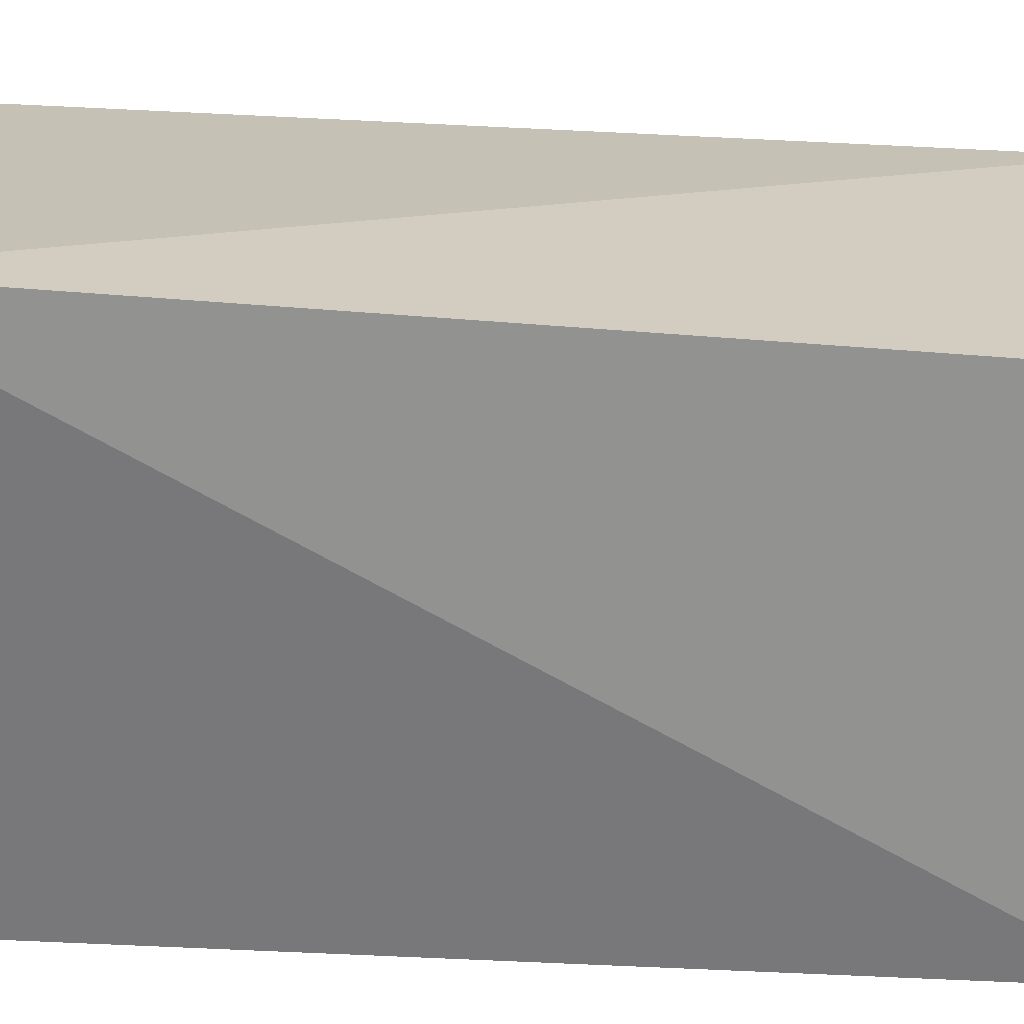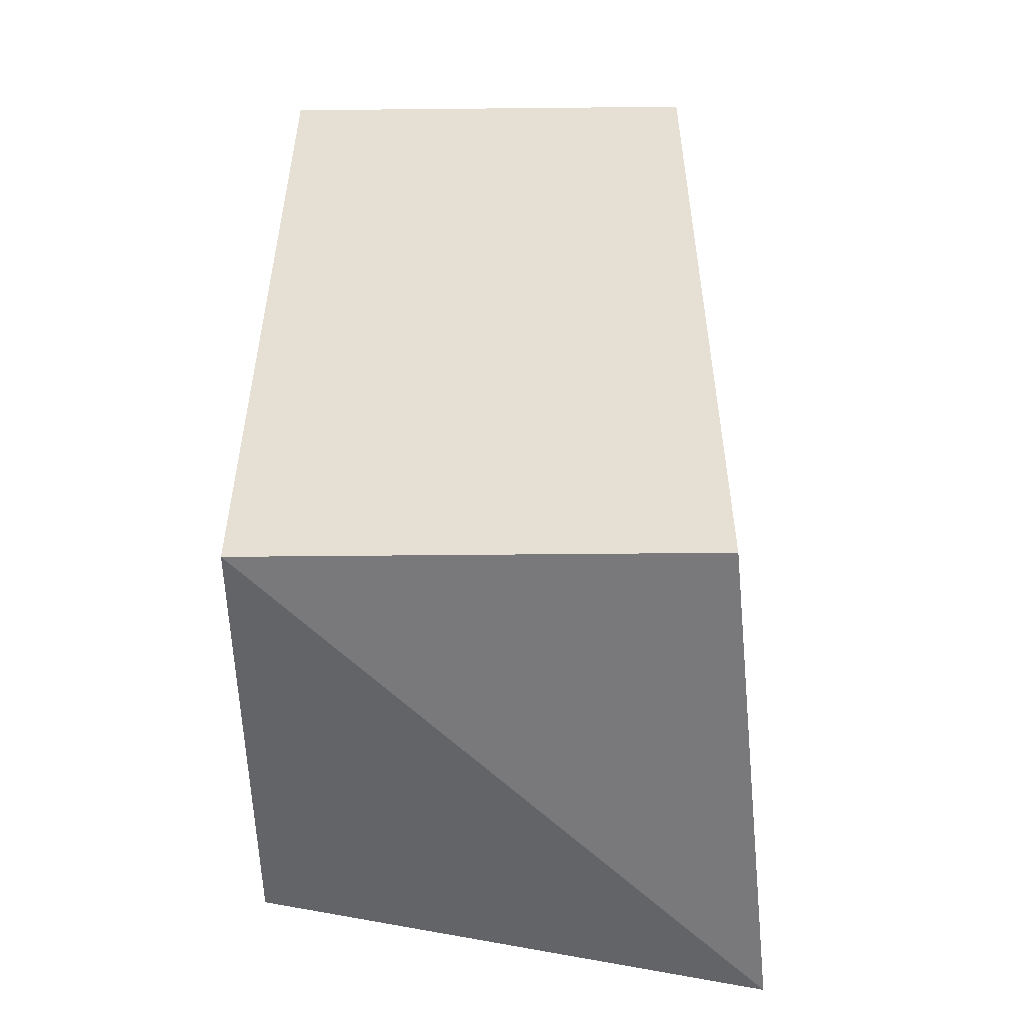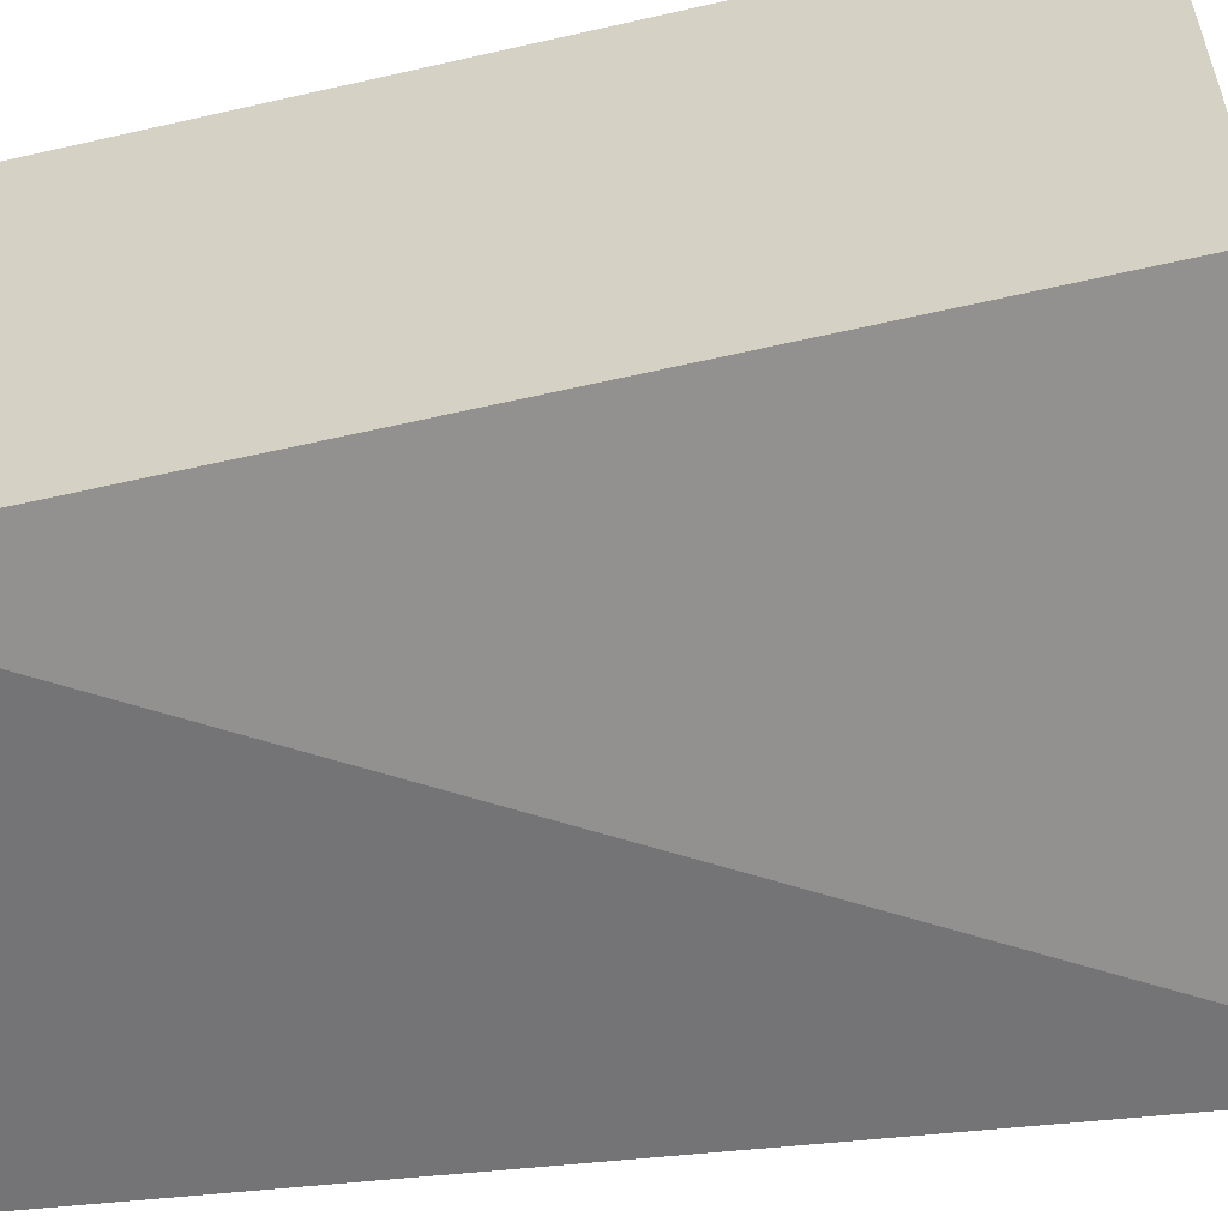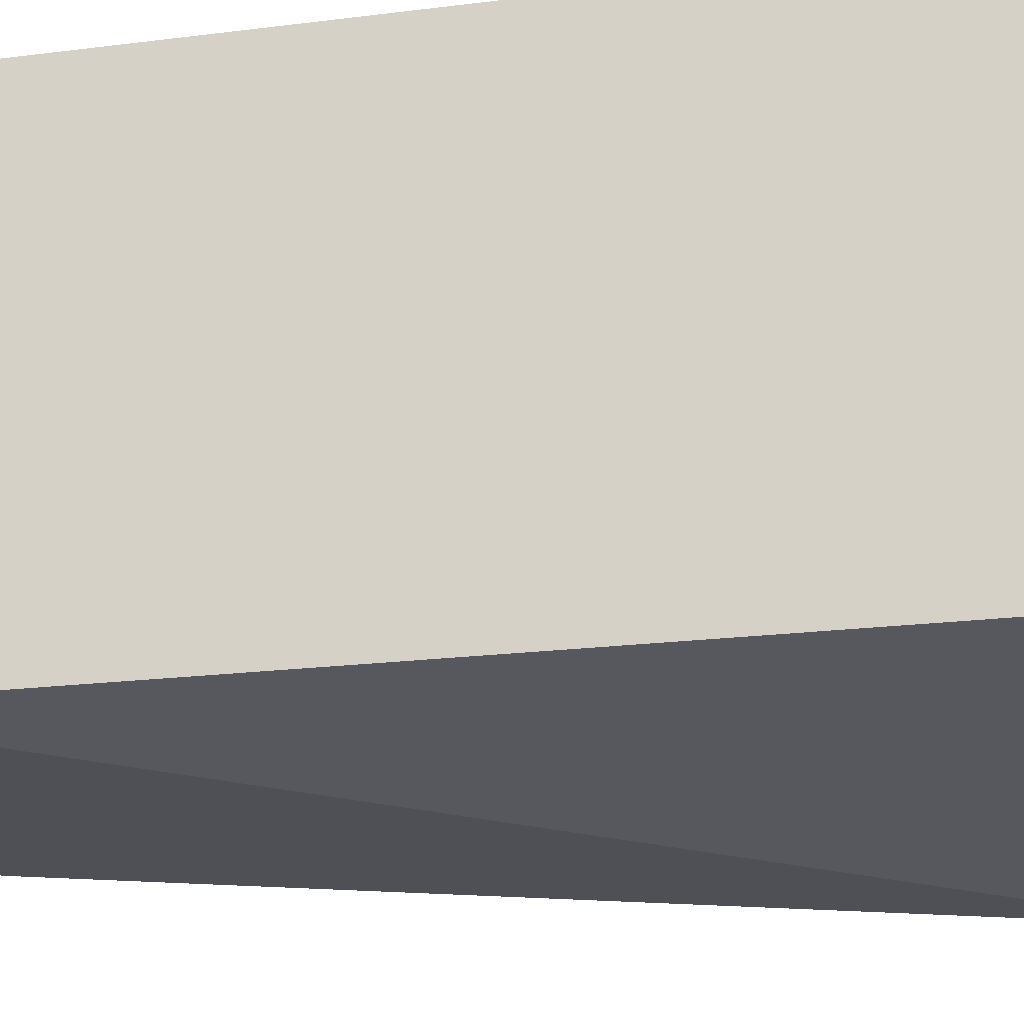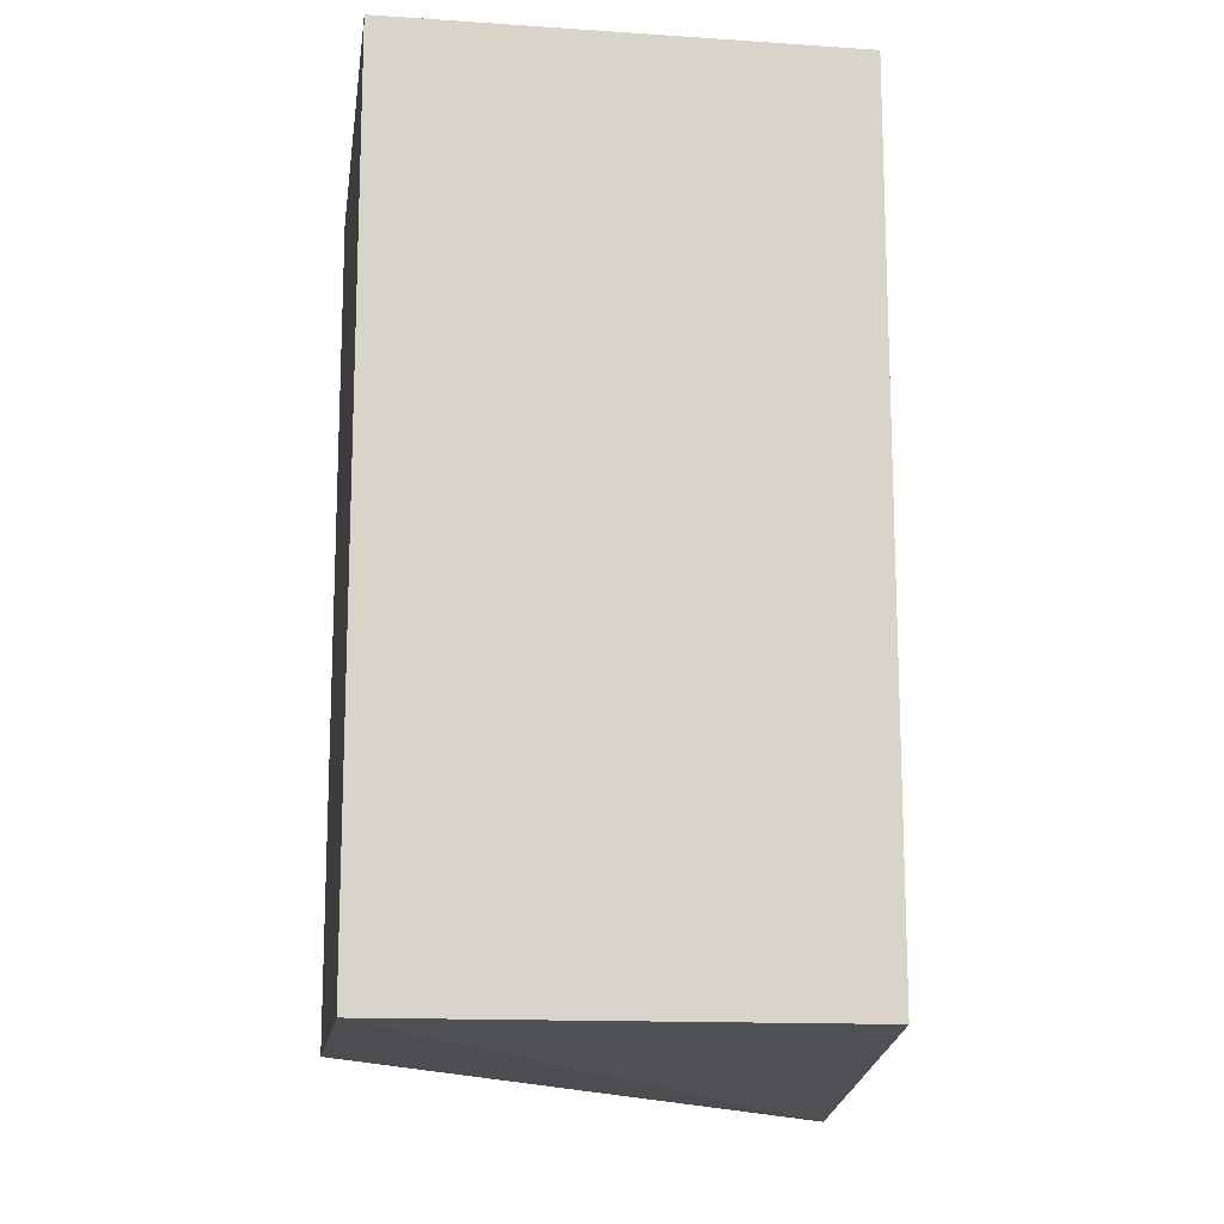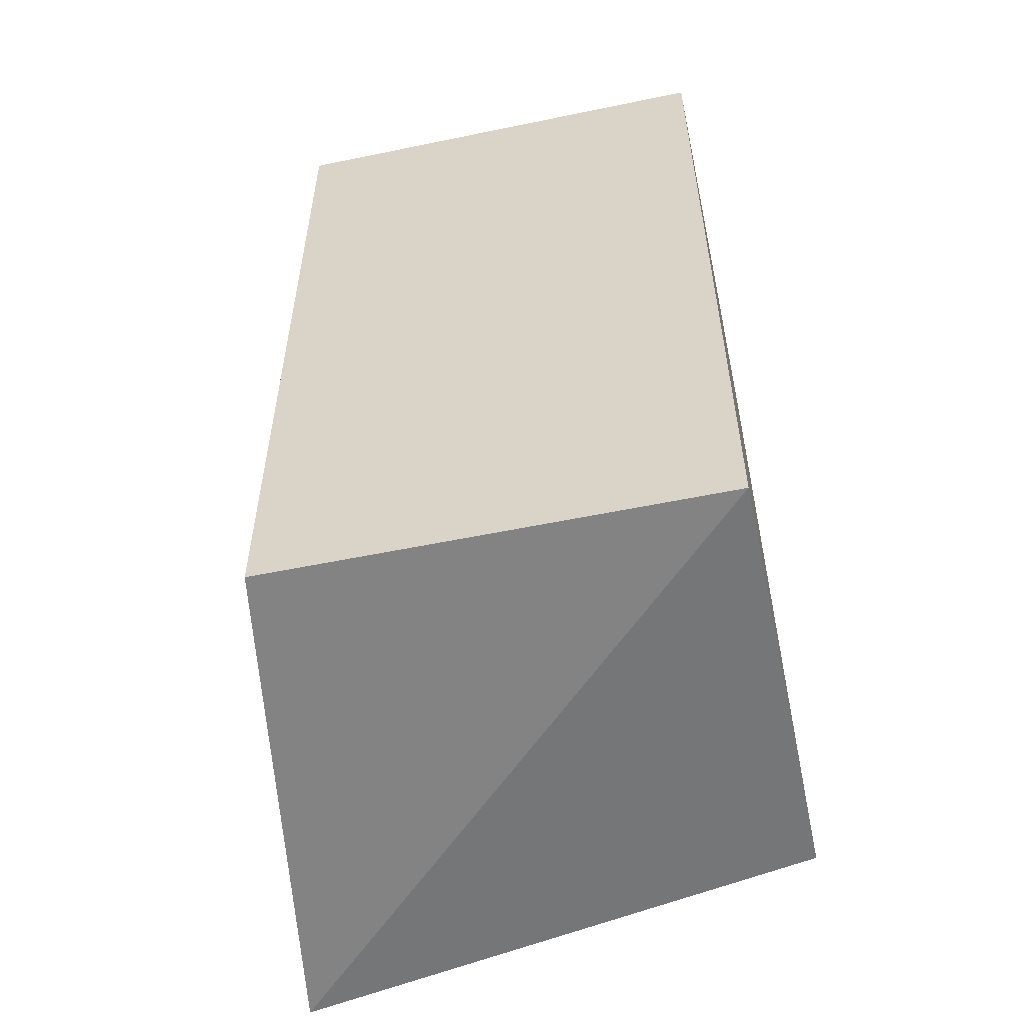
<metadata>
{"format":"obj","ext":"obj","renderer":"f3d","projection":"perspective","resolution":1024,"background":"white","views":[{"elev":-66.1,"azim":-92.8,"up":"+Y"},{"elev":-51.9,"azim":-179.4,"up":"+Z"},{"elev":-58.0,"azim":103.4,"up":"+Y"},{"elev":-20.5,"azim":103.1,"up":"+Y"},{"elev":-14.2,"azim":171.8,"up":"+Z"},{"elev":-55.1,"azim":102.3,"up":"+Z"}]}
</metadata>
<code>
v 0.01677 -0.249 0.1894
v 0.01677 -0.249 -0.2652
v 0.01677 -0.006541 0.1894
v -0.2257 -0.006541 0.1894
v -0.2532 -0.2893 -0.2945
v 0.01677 -0.006541 -0.2652
v -0.2257 -0.249 0.1894
v -0.2257 -0.006541 -0.2652
f 1 2 3
f 1 3 4
f 5 2 1
f 6 3 2
f 6 4 3
f 6 2 5
f 7 5 1
f 7 1 4
f 7 4 5
f 8 6 5
f 8 5 4
f 8 4 6

</code>
